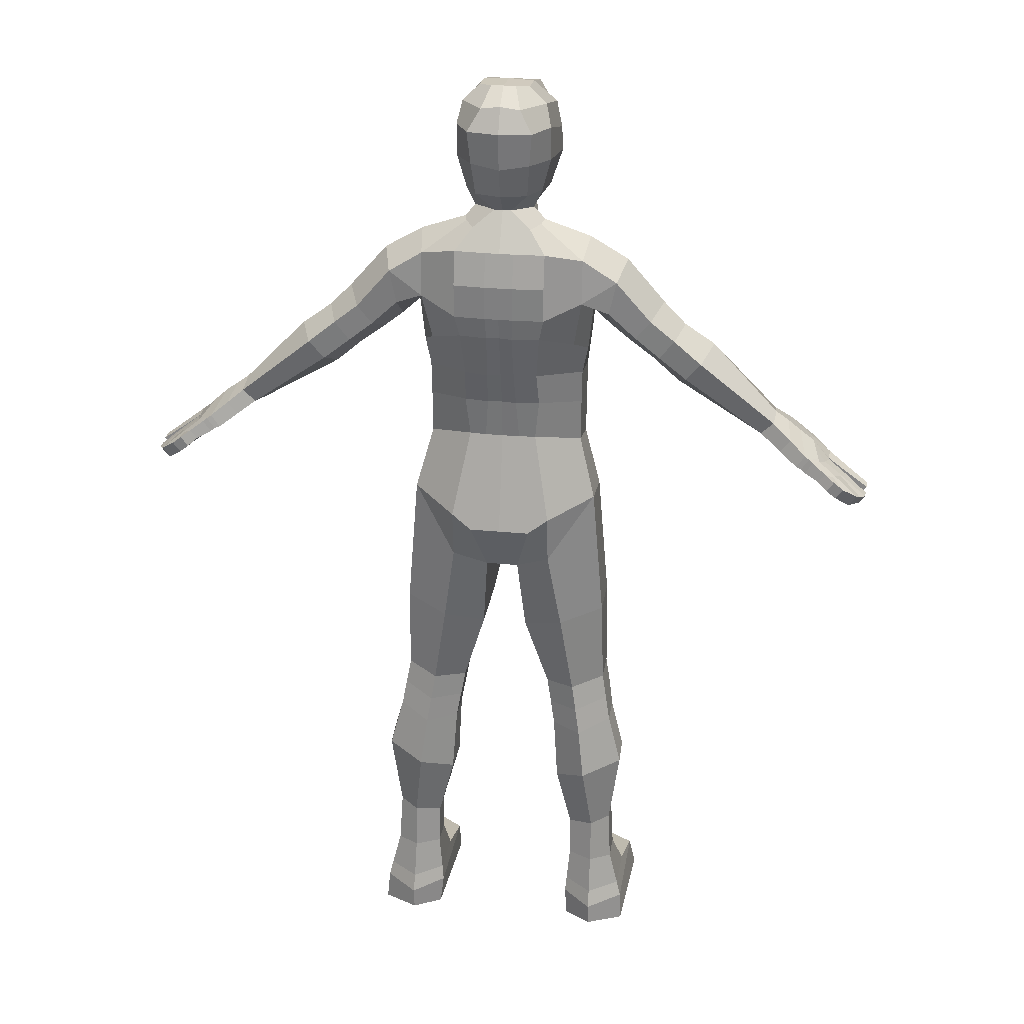
<metadata>
{"format":"obj","ext":"obj","renderer":"f3d","projection":"perspective","resolution":1024,"background":"white","views":[{"elev":27.3,"azim":-171.3,"up":"+Y"}]}
</metadata>
<code>
o Basic_Human_Cylinder
v 0.515 -2.228 -0.1628
v 0.5147 -1.99 -0.1401
v 0.6248 -2.228 -0.09945
v 0.6105 -1.967 -0.07668
v 0.6248 -2.228 0.05011
v 0.6105 -1.967 0.05391
v 0.515 -2.228 0.1135
v 0.5147 -1.99 0.1173
v 0.3892 -2.228 0.05011
v 0.3856 -2.02 0.05391
v 0.3892 -2.228 -0.09945
v 0.3856 -2.02 -0.07668
v 0.4687 -1.617 -0.2098
v 0.665 -1.576 -0.07927
v 0.665 -1.542 0.0565
v 0.4687 -1.583 0.1851
v 0.2907 -1.671 0.0565
v 0.3052 -1.705 -0.07927
v 0.436 -1.36 -0.1656
v 0.597 -1.311 -0.05812
v 0.597 -1.311 0.1075
v 0.436 -1.36 0.2073
v 0.2819 -1.366 0.1075
v 0.2819 -1.366 -0.05812
v 0.3912 -1.08 -0.1276
v 0.5523 -1.055 -0.02017
v 0.5523 -1.055 0.1644
v 0.3912 -1.08 0.2643
v 0.2371 -1.11 0.1644
v 0.2371 -1.11 -0.02017
v 0.2595 -1.238 0.1492
v 0.2595 -1.238 -0.03725
v 0.5747 -1.183 0.1492
v 0.4136 -1.22 0.2491
v 0.4136 -1.22 -0.1447
v 0.5747 -1.183 -0.03725
v 0.2584 -0.2235 -0.2209
v 0.4861 0.09614 -0.06296
v 0.4861 0.05351 0.2084
v 0.2584 -0.02182 0.4532
v 0.02741 -0.304 0.3811
v 0.08324 -0.304 -0.1622
v 0.3245 -0.6518 0.3385
v 0.1168 -0.7125 0.2705
v 0.5422 -0.5952 -0.0551
v 0.5422 -0.5952 0.2003
v 0.1168 -0.7125 -0.07977
v 0.3245 -0.6518 -0.1564
v 0.2584 0.02516 -0.2478
v 0.1562 -0.04586 -0.2737
v 0.4018 0.4078 0.005351
v 0.4018 0.3458 0.2535
v 0.2313 0.3435 0.4467
v 0.1742 0.4639 -0.13
v 0.08935 0.4638 -0.138
v 0.4064 0.798 0.005351
v 0.4064 0.7551 0.2605
v 0.1787 0.7275 0.4402
v 0.1878 0.8433 -0.1937
v 0.07046 0.8365 -0.2081
v 0.4595 1.165 0.005351
v 0.4595 1.256 0.24
v 0.2319 1.169 0.4576
v 0.2319 1.179 -0.2623
v 0.0722 1.179 -0.2703
v 0.07455 0.666 -0.1574
v 0.1963 0.6686 -0.147
v 0.4036 0.6269 0.005351
v 0.4036 0.5604 0.2562
v 0.2108 0.5061 0.4402
v 0.0657 1.066 -0.2547
v 0.2073 1.069 -0.2438
v 0.4349 0.9372 0.005351
v 0.4349 0.9918 0.2325
v 0.2073 0.9535 0.446
v 0.4398 1.559 0.005351
v 0.4398 1.453 0.1523
v 0.2319 1.392 0.3728
v 0.2319 1.526 -0.2307
v 0.07219 1.526 -0.2386
v 0.1524 1.72 -0.04813
v 0.1524 1.719 0.05113
v 0.07599 1.663 0.1934
v 0.04351 1.717 -0.1158
v 0.2069 1.647 -0.02139
v 0.1573 1.587 0.1017
v 0.1475 1.634 -0.16
v 0.1314 1.492 0.2286
v 0.6348 1.445 0.005351
v 0.4173 1.255 -0.1827
v 0.3732 1.004 -0.1192
v 0.4173 1.481 -0.1579
v 0.1934 1.644 -0.09052
v 0.07219 1.353 -0.275
v 0.2319 1.353 -0.2671
v 0.5906 1.366 0.1523
v 0.5926 1.366 -0.1484
v 0.5533 1.079 0.005351
v 0.558 1.198 0.1973
v 0.5553 1.196 -0.1526
v 0.8286 1.221 0.005351
v 0.7685 1.157 0.1523
v 0.7705 1.157 -0.1326
v 0.6495 1.001 0.005351
v 0.6961 1.062 0.1793
v 0.694 1.06 -0.1296
v 1.096 0.9892 0.005351
v 1.036 0.9384 0.1523
v 1.038 0.9386 -0.1386
v 0.9168 0.7829 0.005351
v 0.9632 0.8434 0.1601
v 0.9613 0.8423 -0.118
v 0.8966 1.054 -0.1275
v 0.8201 0.9575 -0.1261
v 0.7803 0.9029 0.005351
v 0.942 1.104 0.005351
v 0.8221 0.9588 0.1682
v 0.8945 1.054 0.1523
v 1.421 0.6496 0.02061
v 1.427 0.6096 0.1248
v 1.427 0.6105 -0.09042
v 1.331 0.5364 0.008244
v 1.371 0.5744 0.1398
v 1.364 0.5466 -0.08096
v 0.2395 2.149 -0.07897
v 0.2598 2.072 0.1959
v 0.1323 1.814 -0.1646
v 0.116 1.661 0.3583
v 0.2173 1.8 0.1096
v 0.1955 1.817 -0.05826
v 0.2046 2.025 0.3937
v 0.1636 2.156 -0.2317
v 0.1783 1.833 0.3953
v 0.2395 1.981 -0.07296
v 0.148 1.985 -0.2076
v 0.2666 1.955 0.1853
v 0.213 2.263 -0.04909
v 0.2325 2.204 0.1994
v 0.187 2.15 0.3738
v 0.09928 2.265 -0.191
v 0.1278 2.345 -0.04632
v 0.1278 2.334 0.09894
v 0.1331 2.283 0.2942
v 0.06111 2.353 -0.07702
v 0.5208 -2.624 -0.2395
v 0.7001 -2.632 -0.1481
v 0.7255 -2.632 0.4293
v 0.5208 -2.632 0.5617
v 0.3538 -2.632 0.4293
v 0.3792 -2.632 -0.1481
v 0.3656 -2.513 0.4475
v 0.5188 -2.513 0.5568
v 0.6919 -2.513 0.4475
v 0.6919 -2.497 -0.1154
v 0.3656 -2.497 -0.1154
v 0.5188 -2.497 -0.263
v 0.5177 -2.425 0.2591
v 0.6712 -2.414 -0.1055
v 0.5177 -2.414 -0.2185
v 0.3729 -2.425 0.1639
v 0.6712 -2.425 0.1639
v 0.3729 -2.414 -0.1055
v -0.515 -2.228 -0.1628
v -0.5147 -1.99 -0.1401
v -0.6248 -2.228 -0.09945
v -0.6105 -1.967 -0.07668
v -0.6248 -2.228 0.05011
v -0.6105 -1.967 0.05391
v -0.515 -2.228 0.1135
v -0.5147 -1.99 0.1173
v -0.3892 -2.228 0.05011
v -0.3856 -2.02 0.05391
v -0.3892 -2.228 -0.09945
v -0.3856 -2.02 -0.07668
v -0.4687 -1.617 -0.2098
v -0.665 -1.576 -0.07927
v -0.665 -1.542 0.0565
v -0.4687 -1.583 0.1851
v -0.2907 -1.671 0.0565
v -0.3052 -1.705 -0.07927
v -0.436 -1.36 -0.1656
v -0.597 -1.311 -0.05812
v -0.597 -1.311 0.1075
v -0.436 -1.36 0.2073
v -0.2819 -1.366 0.1075
v -0.2819 -1.366 -0.05812
v -0.3912 -1.08 -0.1276
v -0.5523 -1.055 -0.02017
v -0.5523 -1.055 0.1644
v -0.3912 -1.08 0.2643
v -0.2371 -1.11 0.1644
v -0.2371 -1.11 -0.02017
v -0.2595 -1.238 0.1492
v -0.2595 -1.238 -0.03725
v -0.5747 -1.183 0.1492
v -0.4136 -1.22 0.2491
v -0.4136 -1.22 -0.1447
v -0.5747 -1.183 -0.03725
v -0.2584 -0.2235 -0.2209
v -0.4861 0.09614 -0.06296
v -0.4861 0.05351 0.2084
v -0.2584 -0.02182 0.4532
v -0.02741 -0.304 0.3811
v -0.08324 -0.304 -0.1622
v -0.3245 -0.6518 0.3385
v -0.1168 -0.7125 0.2705
v -0.5422 -0.5952 -0.0551
v -0.5422 -0.5952 0.2003
v -0.1168 -0.7125 -0.07977
v -0.3245 -0.6518 -0.1564
v 0 -0.304 0.3811
v 0 -0.304 -0.1622
v -0.2584 0.02516 -0.2478
v 0 -0.02182 0.4532
v -0.1562 -0.04586 -0.2737
v 0 -0.04586 -0.2737
v -0.4018 0.4078 0.005351
v -0.4018 0.3458 0.2535
v -0.2313 0.3435 0.4467
v -0.1742 0.4639 -0.13
v 0 0.3435 0.4467
v -0.08935 0.4638 -0.138
v 0 0.4638 -0.138
v -0.4064 0.798 0.005351
v -0.4064 0.7551 0.2605
v -0.1787 0.7275 0.4402
v -0.1878 0.8433 -0.1937
v 0 0.7275 0.4402
v -0.07046 0.8365 -0.2081
v 0 0.8432 -0.2017
v -0.4595 1.165 0.005351
v -0.4595 1.256 0.24
v -0.2319 1.169 0.4576
v -0.2319 1.179 -0.2623
v 0 1.169 0.4576
v -0.0722 1.179 -0.2703
v 0 1.179 -0.2703
v 0 0.6686 -0.1549
v -0.07455 0.666 -0.1574
v -0.1963 0.6686 -0.147
v -0.4036 0.6269 0.005351
v -0.4036 0.5604 0.2562
v -0.2108 0.5061 0.4402
v 0 0.5061 0.4402
v 0 1.069 -0.2517
v -0.0657 1.066 -0.2547
v -0.2073 1.069 -0.2438
v -0.4349 0.9372 0.005351
v -0.4349 0.9918 0.2325
v -0.2073 0.9535 0.446
v 0 0.9535 0.446
v -0.4398 1.559 0.005351
v -0.4398 1.453 0.1523
v -0.2319 1.392 0.3728
v -0.2319 1.526 -0.2307
v 0 1.392 0.3728
v -0.07219 1.526 -0.2386
v 0 1.526 -0.2386
v -0.1524 1.72 -0.04813
v -0.1524 1.719 0.05113
v -0.07599 1.663 0.1934
v -0.04351 1.717 -0.1158
v 0 1.663 0.1934
v 0 1.717 -0.1196
v -0.2069 1.647 -0.02139
v -0.1573 1.587 0.1017
v -0.1475 1.634 -0.16
v -0.1314 1.492 0.2286
v 0 1.483 0.2625
v -0.6348 1.445 0.005351
v -0.4173 1.255 -0.1827
v -0.3732 1.004 -0.1192
v -0.4173 1.481 -0.1579
v -0.1934 1.644 -0.09052
v 0 1.353 -0.275
v -0.07219 1.353 -0.275
v -0.2319 1.353 -0.2671
v -0.5906 1.366 0.1523
v -0.5926 1.366 -0.1484
v -0.5533 1.079 0.005351
v -0.558 1.198 0.1973
v -0.5553 1.196 -0.1526
v -0.8286 1.221 0.005351
v -0.7685 1.157 0.1523
v -0.7705 1.157 -0.1326
v -0.6495 1.001 0.005351
v -0.6961 1.062 0.1793
v -0.694 1.06 -0.1296
v -1.096 1.002 0.005351
v -1.036 0.9384 0.1523
v -1.038 0.9386 -0.1386
v -0.9168 0.7829 0.005351
v -0.9632 0.8434 0.1601
v -0.9613 0.8423 -0.118
v -0.8966 1.054 -0.1275
v -0.8201 0.9575 -0.1261
v -0.7803 0.9029 0.005351
v -0.942 1.104 0.005351
v -0.8221 0.9588 0.1682
v -0.8945 1.054 0.1523
v -1.436 0.6324 0.02061
v -1.427 0.6096 0.1248
v -1.427 0.6105 -0.09042
v -1.346 0.5399 0.008244
v -1.365 0.5483 0.1372
v -1.364 0.5466 -0.08096
v -0.2395 2.149 -0.07897
v -0.2598 2.072 0.1959
v 0 1.815 -0.201
v 0 1.641 0.3583
v -0.1323 1.814 -0.1646
v -0.1276 1.661 0.3583
v -0.2173 1.8 0.1096
v -0.1955 1.817 -0.05826
v -0.2046 2.025 0.3937
v -0.1636 2.156 -0.2317
v 0 2.019 0.3956
v 0 2.155 -0.2579
v 0 1.833 0.3953
v -0.1899 1.833 0.3953
v -0.2395 1.981 -0.07296
v -0.148 1.985 -0.2076
v -0.2666 1.955 0.1853
v 0 1.968 -0.2464
v -0.213 2.263 -0.04909
v -0.2325 2.204 0.1994
v -0.187 2.15 0.3738
v -0.09928 2.265 -0.191
v 0 2.155 0.3762
v 0 2.279 -0.1963
v -0.1278 2.345 -0.04632
v -0.1278 2.334 0.09894
v -0.1331 2.283 0.2942
v -0.06111 2.353 -0.07702
v 0 2.283 0.2942
v 0 2.353 -0.07973
v 0 2.34 0.09894
v -0.5208 -2.624 -0.2395
v -0.7001 -2.632 -0.1481
v -0.7255 -2.632 0.4293
v -0.5208 -2.632 0.5617
v -0.3538 -2.632 0.4293
v -0.3792 -2.632 -0.1481
v -0.3656 -2.513 0.4475
v -0.5188 -2.513 0.5568
v -0.6919 -2.513 0.4475
v -0.6919 -2.497 -0.1154
v -0.3656 -2.497 -0.1154
v -0.5188 -2.497 -0.263
v -0.5177 -2.425 0.2591
v -0.6712 -2.414 -0.1055
v -0.5177 -2.414 -0.2185
v -0.3729 -2.425 0.1639
v -0.6712 -2.425 0.1639
v -0.3729 -2.414 -0.1055
v 1.487 0.5986 0.03113
v 1.553 0.5475 0.04165
v 1.507 0.5503 -0.1356
v 1.587 0.4902 -0.1807
v 1.415 0.5194 0.177
v 1.544 0.4261 -0.1807
v 1.466 0.5707 0.1695
v 1.49 0.4532 0.04165
v 1.41 0.5006 0.02495
v 1.46 0.4644 0.2058
v 1.454 0.4864 -0.1308
v 1.505 0.5319 0.2058
v 1.625 0.4826 0.04431
v 1.57 0.403 0.04405
v 1.556 0.4085 0.1572
v 1.599 0.4695 0.1572
v 1.609 0.4749 -0.1896
v 1.57 0.4183 -0.1899
v 1.655 0.4555 -0.1189
v 1.604 0.3827 -0.1189
v 1.667 0.2801 0.2828
v 1.703 0.3229 0.2828
v 1.678 0.2728 0.228
v 1.713 0.3156 0.228
v 1.712 0.3896 0.02805
v 1.676 0.3388 0.02793
v 1.676 0.3377 0.1135
v 1.714 0.3916 0.1135
v 1.713 0.3903 0.01185
v 1.675 0.3357 0.01174
v 1.612 0.344 0.1824
v 1.595 0.3557 0.2544
v 1.631 0.4095 0.2544
v 1.648 0.3979 0.1824
v 1.63 0.4595 -0.1966
v 1.59 0.4027 -0.197
v 1.664 0.4412 -0.1366
v 1.618 0.3748 -0.1366
v 1.92 0.2394 0.01815
v 1.896 0.2033 0.01807
v 1.896 0.2026 0.07218
v 1.922 0.2407 0.07218
v 1.917 0.2341 -0.03938
v 1.888 0.1966 -0.03948
v 1.745 0.3791 -0.2441
v 1.71 0.327 -0.2441
v 1.865 0.2869 -0.2018
v 1.828 0.2339 -0.2021
v 1.639 0.4698 -0.03236
v 1.586 0.3935 -0.0325
v 1.692 0.4166 -0.07379
v 1.647 0.3529 -0.07384
v 1.914 0.2382 -0.09257
v 1.883 0.1984 -0.09265
v 1.646 0.4632 -0.0725
v 1.888 0.2539 -0.1428
v 1.594 0.3885 -0.07257
v 1.858 0.2149 -0.1428
v 1.818 0.3119 0.02234
v 1.584 0.4027 -0.1602
v 1.628 0.4654 -0.1602
v 1.82 0.3136 0.09342
v 1.756 0.2893 -0.2402
v 1.793 0.3377 -0.2398
v 1.788 0.2733 0.09342
v 1.788 0.2742 0.02224
v 1.737 0.384 -0.1873
v 1.816 0.3145 -0.01205
v 1.745 0.2905 -0.08192
v 1.781 0.2676 -0.01247
v 1.736 0.2968 -0.1008
v 1.786 0.3449 -0.08187
v 1.699 0.4104 -0.2227
v 1.694 0.3289 -0.1863
v 1.659 0.3695 -0.2211
v 1.705 0.3186 -0.1619
v 1.75 0.3768 -0.1623
v 1.778 0.3524 -0.1009
v -1.502 0.5814 0.03113
v -1.569 0.5239 0.04165
v -1.522 0.5364 -0.1356
v -1.602 0.4762 -0.1807
v -1.431 0.5053 0.177
v -1.559 0.4122 -0.1807
v -1.482 0.5567 0.1695
v -1.506 0.4392 0.04165
v -1.426 0.4866 0.02495
v -1.476 0.4504 0.2058
v -1.469 0.4724 -0.1308
v -1.521 0.5179 0.2058
v -1.64 0.4687 0.04431
v -1.585 0.3891 0.04405
v -1.571 0.3945 0.1572
v -1.614 0.4556 0.1572
v -1.625 0.461 -0.1896
v -1.585 0.4044 -0.1899
v -1.67 0.4416 -0.1189
v -1.62 0.3688 -0.1189
v -1.683 0.2662 0.2828
v -1.718 0.3091 0.2828
v -1.694 0.2589 0.228
v -1.729 0.3018 0.228
v -1.727 0.3757 0.02805
v -1.692 0.325 0.02793
v -1.692 0.3239 0.1135
v -1.73 0.3778 0.1135
v -1.729 0.3765 0.01185
v -1.691 0.3218 0.01174
v -1.628 0.3301 0.1824
v -1.61 0.3418 0.2544
v -1.646 0.3956 0.2544
v -1.664 0.384 0.1824
v -1.645 0.4456 -0.1966
v -1.605 0.3888 -0.197
v -1.68 0.4273 -0.1366
v -1.634 0.361 -0.1366
v -1.936 0.2257 0.01815
v -1.912 0.1896 0.01807
v -1.912 0.1889 0.07218
v -1.938 0.227 0.07218
v -1.932 0.2204 -0.03938
v -1.903 0.1829 -0.03948
v -1.76 0.3653 -0.2441
v -1.725 0.3131 -0.2441
v -1.881 0.2732 -0.2018
v -1.844 0.2201 -0.2021
v -1.654 0.456 -0.03236
v -1.601 0.3796 -0.0325
v -1.707 0.4027 -0.07379
v -1.663 0.339 -0.07384
v -1.929 0.2245 -0.09257
v -1.899 0.1847 -0.09265
v -1.662 0.4493 -0.0725
v -1.903 0.2402 -0.1428
v -1.61 0.3746 -0.07257
v -1.873 0.2011 -0.1428
v -1.833 0.2982 0.02234
v -1.6 0.3888 -0.1602
v -1.644 0.4515 -0.1602
v -1.835 0.2999 0.09342
v -1.771 0.2755 -0.2402
v -1.809 0.3239 -0.2398
v -1.804 0.2595 0.09342
v -1.803 0.2604 0.02224
v -1.753 0.3702 -0.1873
v -1.831 0.3008 -0.01205
v -1.761 0.2767 -0.08192
v -1.797 0.2538 -0.01247
v -1.751 0.283 -0.1008
v -1.802 0.3311 -0.08187
v -1.714 0.3966 -0.2227
v -1.709 0.3151 -0.1863
v -1.675 0.3556 -0.2211
v -1.72 0.3048 -0.1619
v -1.766 0.363 -0.1623
v -1.793 0.3386 -0.1009
f 1 2 4 3
f 3 4 6 5
f 5 6 8 7
f 7 8 10 9
f 4 2 13 14
f 9 10 12 11
f 11 12 2 1
f 152 151 149 148
f 13 18 24 19
f 8 6 15 16
f 2 12 18 13
f 10 8 16 17
f 6 4 14 15
f 12 10 17 18
f 32 31 29 30
f 17 16 22 23
f 15 14 20 21
f 18 17 23 24
f 16 15 21 22
f 14 13 19 20
f 44 43 40 41
f 34 33 27 28
f 36 35 25 26
f 35 32 30 25
f 31 34 28 29
f 33 36 26 27
f 21 20 36 33
f 23 22 34 31
f 19 24 32 35
f 20 19 35 36
f 22 21 33 34
f 24 23 31 32
f 42 41 211 212
f 46 45 38 39
f 47 44 41 42
f 43 46 39 40
f 45 48 37 38
f 48 47 42 37
f 25 30 47 48
f 26 25 48 45
f 28 27 46 43
f 30 29 44 47
f 27 26 45 46
f 29 28 43 44
f 37 42 50 49
f 38 37 49
f 50 42 212 216
f 40 214 211 41
f 39 38 51 52
f 51 54 67 68
f 214 40 53 221
f 40 39 52 53
f 62 96 77
f 92 76 89 97
f 66 238 230 60
f 67 66 60 59
f 69 68 56 57
f 56 59 72 91 73
f 244 70 58 228
f 70 69 57 58
f 71 245 237 65
f 72 71 65 64
f 74 73 61 62
f 91 72 64 90
f 251 75 63 235
f 75 74 62 63
f 53 52 69 70
f 221 53 70 244
f 68 67 59 56
f 52 51 68 69
f 54 55 66 67
f 55 223 238 66
f 58 57 74 75
f 228 58 75 251
f 85 93 87 84 81
f 57 56 73 74
f 59 60 71 72
f 60 230 245 71
f 94 275 258 80
f 95 94 80 79
f 64 65 94 95
f 235 63 78 256
f 63 62 77 78
f 86 85 81 82
f 269 88 83 263
f 88 86 82 83
f 264 84 87 79 80 258
f 76 77 96 89
f 90 92 97
f 78 77 86 88
f 256 78 88 269
f 92 79 87 93
f 77 76 85 86
f 76 92 93 85
f 73 91 90 61
f 38 49 54 51
f 65 237 275 94
f 49 50 216 223 55 54
f 90 64 95 79 92
f 62 61 98 99
f 61 90 100 98
f 62 99 96
f 90 97 100
f 96 99 105 102
f 98 100 106 104
f 100 97 103 106
f 89 96 102 101
f 99 98 104 105
f 97 89 101 103
f 114 113 109 112
f 115 114 112 110
f 113 116 107 109
f 118 117 111 108
f 117 115 110 111
f 116 118 108 107
f 101 102 118 116
f 105 104 115 117
f 102 105 117 118
f 103 101 116 113
f 104 106 114 115
f 106 103 113 114
f 108 111 123 120
f 111 110 122 123
f 107 108 120 119
f 112 109 121 124
f 110 112 124 122
f 109 107 119 121
f 133 136 126 131
f 84 264 309 127
f 82 81 130 129
f 83 82 129 128
f 81 84 127 130
f 263 83 128 310
f 136 134 125 126
f 134 135 132 125
f 135 324 318 132
f 319 133 131 317
f 310 128 133 319
f 127 309 324 135
f 130 127 135 134
f 129 130 134 136
f 128 129 136 133
f 126 125 137 138
f 125 132 140 137
f 132 318 330 140
f 131 126 138 139
f 317 131 139 329
f 138 137 141 142
f 137 140 144 141
f 139 138 142 143
f 329 139 143 335
f 140 330 336 144
f 143 142 337 335
f 144 336 337 142 141
f 145 146 147 148 149 150
f 154 153 147 146
f 151 155 150 149
f 156 154 146 145
f 153 152 148 147
f 155 156 145 150
f 162 159 156 155
f 161 157 152 153
f 159 158 154 156
f 160 162 155 151
f 158 161 153 154
f 157 160 151 152
f 7 9 160 157
f 3 5 161 158
f 9 11 162 160
f 1 3 158 159
f 5 7 157 161
f 11 1 159 162
f 163 165 166 164
f 165 167 168 166
f 167 169 170 168
f 169 171 172 170
f 166 176 175 164
f 171 173 174 172
f 173 163 164 174
f 345 341 342 344
f 175 181 186 180
f 170 178 177 168
f 164 175 180 174
f 172 179 178 170
f 168 177 176 166
f 174 180 179 172
f 194 192 191 193
f 179 185 184 178
f 177 183 182 176
f 180 186 185 179
f 178 184 183 177
f 176 182 181 175
f 206 203 202 205
f 196 190 189 195
f 198 188 187 197
f 197 187 192 194
f 193 191 190 196
f 195 189 188 198
f 183 195 198 182
f 185 193 196 184
f 181 197 194 186
f 182 198 197 181
f 184 196 195 183
f 186 194 193 185
f 204 212 211 203
f 208 201 200 207
f 209 204 203 206
f 205 202 201 208
f 207 200 199 210
f 210 199 204 209
f 187 210 209 192
f 188 207 210 187
f 190 205 208 189
f 192 209 206 191
f 189 208 207 188
f 191 206 205 190
f 199 213 215 204
f 200 213 199
f 215 216 212 204
f 202 203 211 214
f 201 218 217 200
f 217 241 240 220
f 214 221 219 202
f 202 219 218 201
f 232 253 278
f 273 279 270 252
f 239 229 230 238
f 240 227 229 239
f 242 225 224 241
f 224 248 272 247 227
f 244 228 226 243
f 243 226 225 242
f 246 236 237 245
f 247 234 236 246
f 249 232 231 248
f 272 271 234 247
f 251 235 233 250
f 250 233 232 249
f 219 243 242 218
f 221 244 243 219
f 241 224 227 240
f 218 242 241 217
f 220 240 239 222
f 222 239 238 223
f 226 250 249 225
f 228 251 250 226
f 265 259 262 267 274
f 225 249 248 224
f 227 247 246 229
f 229 246 245 230
f 276 257 258 275
f 277 255 257 276
f 234 277 276 236
f 235 256 254 233
f 233 254 253 232
f 266 260 259 265
f 269 263 261 268
f 268 261 260 266
f 264 258 257 255 267 262
f 252 270 278 253
f 271 279 273
f 254 268 266 253
f 256 269 268 254
f 273 274 267 255
f 253 266 265 252
f 252 265 274 273
f 248 231 271 272
f 200 217 220 213
f 236 276 275 237
f 213 220 222 223 216 215
f 271 273 255 277 234
f 232 281 280 231
f 231 280 282 271
f 232 278 281
f 271 282 279
f 278 284 287 281
f 280 286 288 282
f 282 288 285 279
f 270 283 284 278
f 281 287 286 280
f 279 285 283 270
f 296 294 291 295
f 297 292 294 296
f 295 291 289 298
f 300 290 293 299
f 299 293 292 297
f 298 289 290 300
f 283 298 300 284
f 287 299 297 286
f 284 300 299 287
f 285 295 298 283
f 286 297 296 288
f 288 296 295 285
f 290 302 305 293
f 293 305 304 292
f 289 301 302 290
f 294 306 303 291
f 292 304 306 294
f 291 303 301 289
f 320 315 308 323
f 262 311 309 264
f 260 313 314 259
f 261 312 313 260
f 259 314 311 262
f 263 310 312 261
f 323 308 307 321
f 321 307 316 322
f 322 316 318 324
f 319 317 315 320
f 310 319 320 312
f 311 322 324 309
f 314 321 322 311
f 313 323 321 314
f 312 320 323 313
f 308 326 325 307
f 307 325 328 316
f 316 328 330 318
f 315 327 326 308
f 317 329 327 315
f 326 332 331 325
f 325 331 334 328
f 327 333 332 326
f 329 335 333 327
f 328 334 336 330
f 333 335 337 332
f 334 331 332 337 336
f 338 343 342 341 340 339
f 347 339 340 346
f 344 342 343 348
f 349 338 339 347
f 346 340 341 345
f 348 343 338 349
f 355 348 349 352
f 354 346 345 350
f 352 349 347 351
f 353 344 348 355
f 351 347 346 354
f 350 345 344 353
f 169 350 353 171
f 165 351 354 167
f 171 353 355 173
f 163 352 351 165
f 167 354 350 169
f 173 355 352 163
f 356 357 359 358
f 358 359 361 366
f 366 361 363 364
f 364 363 365 360
f 360 365 367 362
f 362 367 357 356
f 357 367 371 368
f 387 386 378 376
f 363 369 370 365
f 359 372 373 361
f 371 370 382 383
f 368 380 384
f 359 357 368 404 410 374 416 372
f 363 361 373 415 375 412 405 369
f 377 376 378 379
f 389 388 377 379
f 386 389 379 378
f 388 387 376 377
f 416 374 392
f 407 412 375 393
f 370 369 381 382
f 406 404 368 384
f 385 381 369
f 380 368 371 383
f 367 365 387 388
f 370 371 389 386
f 371 367 388 389
f 365 370 386 387
f 415 373 391 393
f 373 372 390 391
f 414 417 397 394
f 417 420 396 397
f 420 421 395 396
f 391 390 428 430
f 393 391 430 429
f 392 432 422
f 406 384 423 427
f 407 393 431 426
f 414 421 381 380
f 396 395 394 397
f 385 384 380 381
f 384 385 425 423
f 411 413 403 402
f 418 419 402 403
f 398 399 409 408
f 385 407 424 425
f 406 427 433
f 406 410 404
f 385 369 405 407
f 392 374 410 406
f 392 406 433 432
f 408 409 413 411
f 407 426 424
f 407 405 412
f 401 400 419 418
f 390 392 422 428
f 393 429 431
f 375 415 393
f 372 416 392 390
f 394 395 421 414
f 382 381 421 420
f 383 382 420 417
f 380 383 417 414
f 430 428 400 401
f 422 432 402 419
f 426 431 403 413
f 423 425 399 398
f 425 424 409 399
f 428 422 419 400
f 429 430 401 418
f 427 423 398 408
f 433 427 408 411
f 432 433 411 402
f 424 426 413 409
f 431 429 418 403
f 120 362 356 119
f 123 360 362 120
f 122 364 360 123
f 124 366 364 122
f 121 358 366 124
f 119 356 358 121
f 434 436 437 435
f 436 444 439 437
f 444 442 441 439
f 442 438 443 441
f 438 440 445 443
f 440 434 435 445
f 435 446 449 445
f 465 454 456 464
f 441 443 448 447
f 437 439 451 450
f 449 461 460 448
f 446 462 458
f 437 450 494 452 488 482 446 435
f 441 447 483 490 453 493 451 439
f 455 457 456 454
f 467 457 455 466
f 464 456 457 467
f 466 455 454 465
f 494 470 452
f 485 471 453 490
f 448 460 459 447
f 484 462 446 482
f 463 447 459
f 458 461 449 446
f 445 466 465 443
f 448 464 467 449
f 449 467 466 445
f 443 465 464 448
f 493 471 469 451
f 451 469 468 450
f 492 472 475 495
f 495 475 474 498
f 498 474 473 499
f 469 508 506 468
f 471 507 508 469
f 470 500 510
f 484 505 501 462
f 485 504 509 471
f 492 458 459 499
f 474 475 472 473
f 463 459 458 462
f 462 501 503 463
f 489 480 481 491
f 496 481 480 497
f 476 486 487 477
f 463 503 502 485
f 484 511 505
f 484 482 488
f 463 485 483 447
f 470 484 488 452
f 470 510 511 484
f 486 489 491 487
f 485 502 504
f 485 490 483
f 479 496 497 478
f 468 506 500 470
f 471 509 507
f 453 471 493
f 450 468 470 494
f 472 492 499 473
f 460 498 499 459
f 461 495 498 460
f 458 492 495 461
f 508 479 478 506
f 500 497 480 510
f 504 491 481 509
f 501 476 477 503
f 503 477 487 502
f 506 478 497 500
f 507 496 479 508
f 505 486 476 501
f 511 489 486 505
f 510 480 489 511
f 502 487 491 504
f 509 481 496 507
f 302 301 434 440
f 305 302 440 438
f 304 305 438 442
f 306 304 442 444
f 303 306 444 436
f 301 303 436 434

</code>
